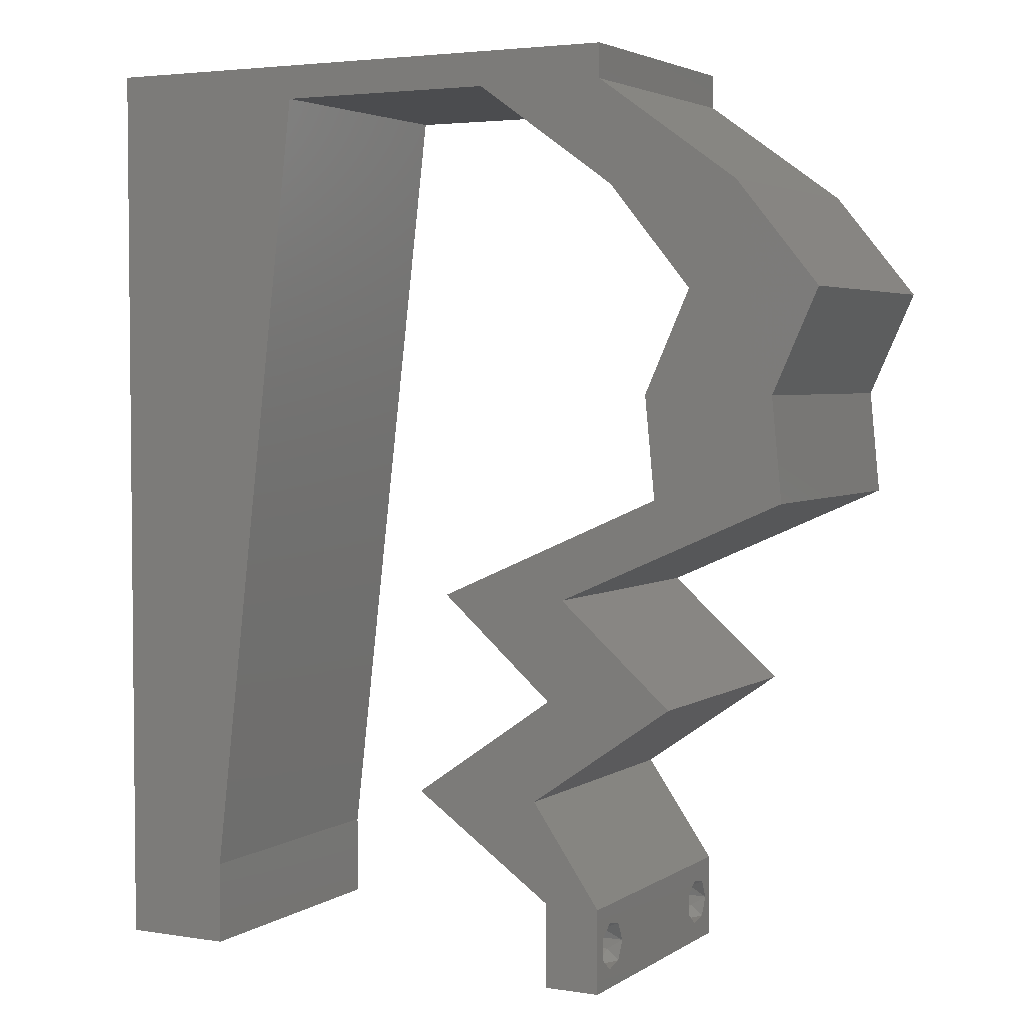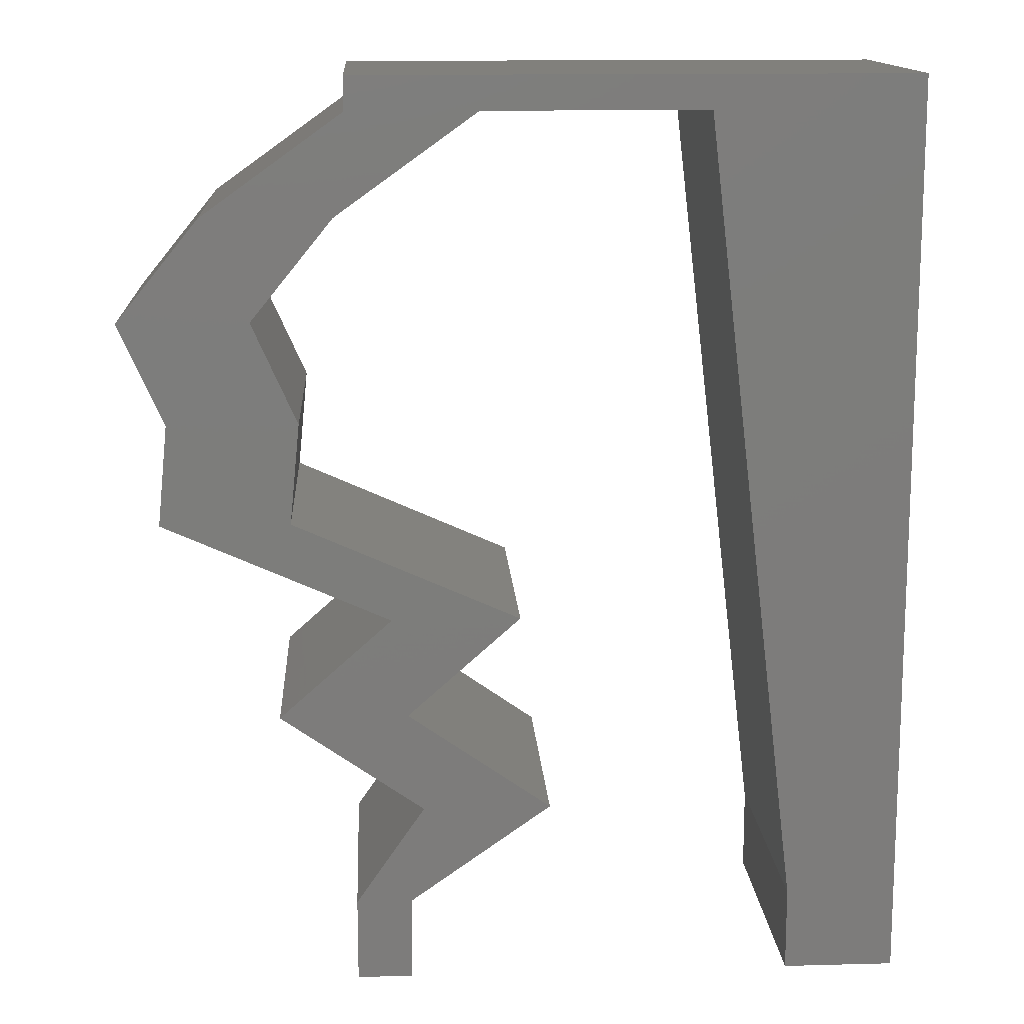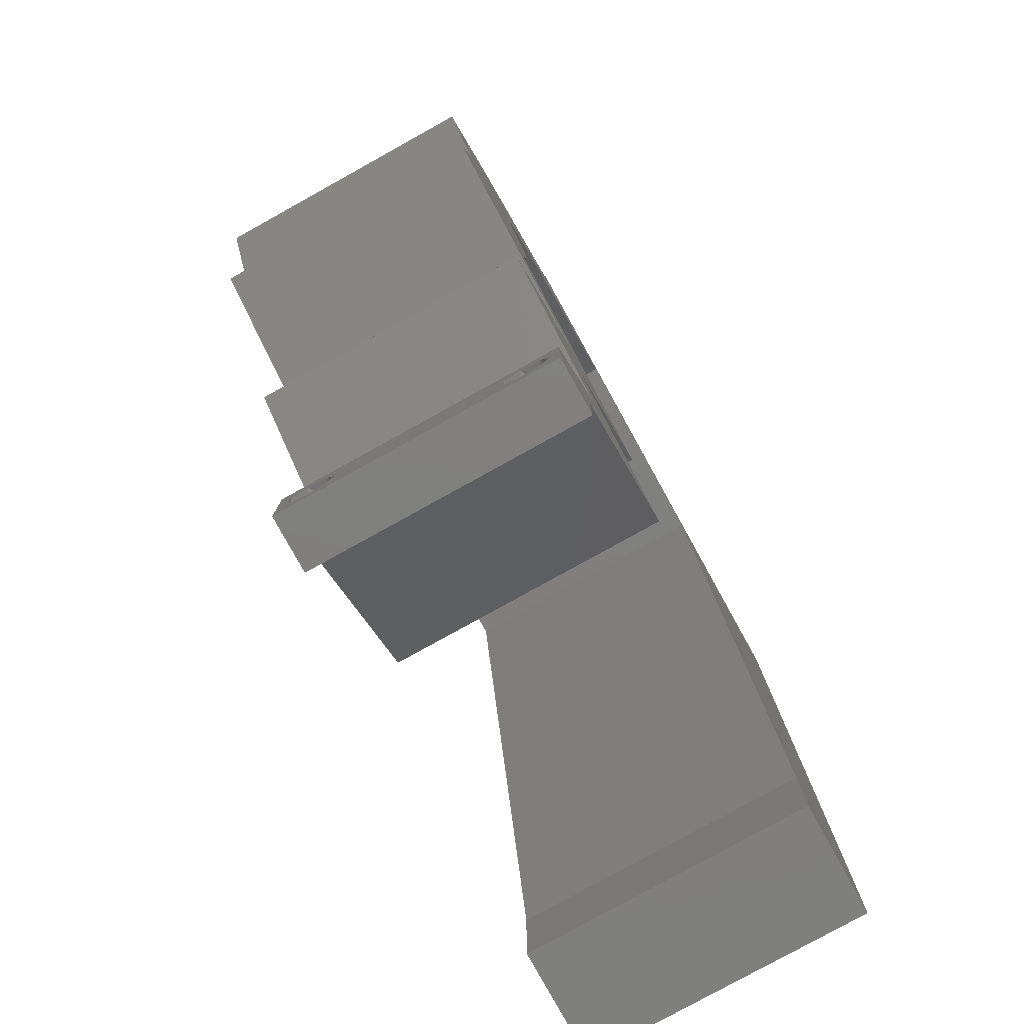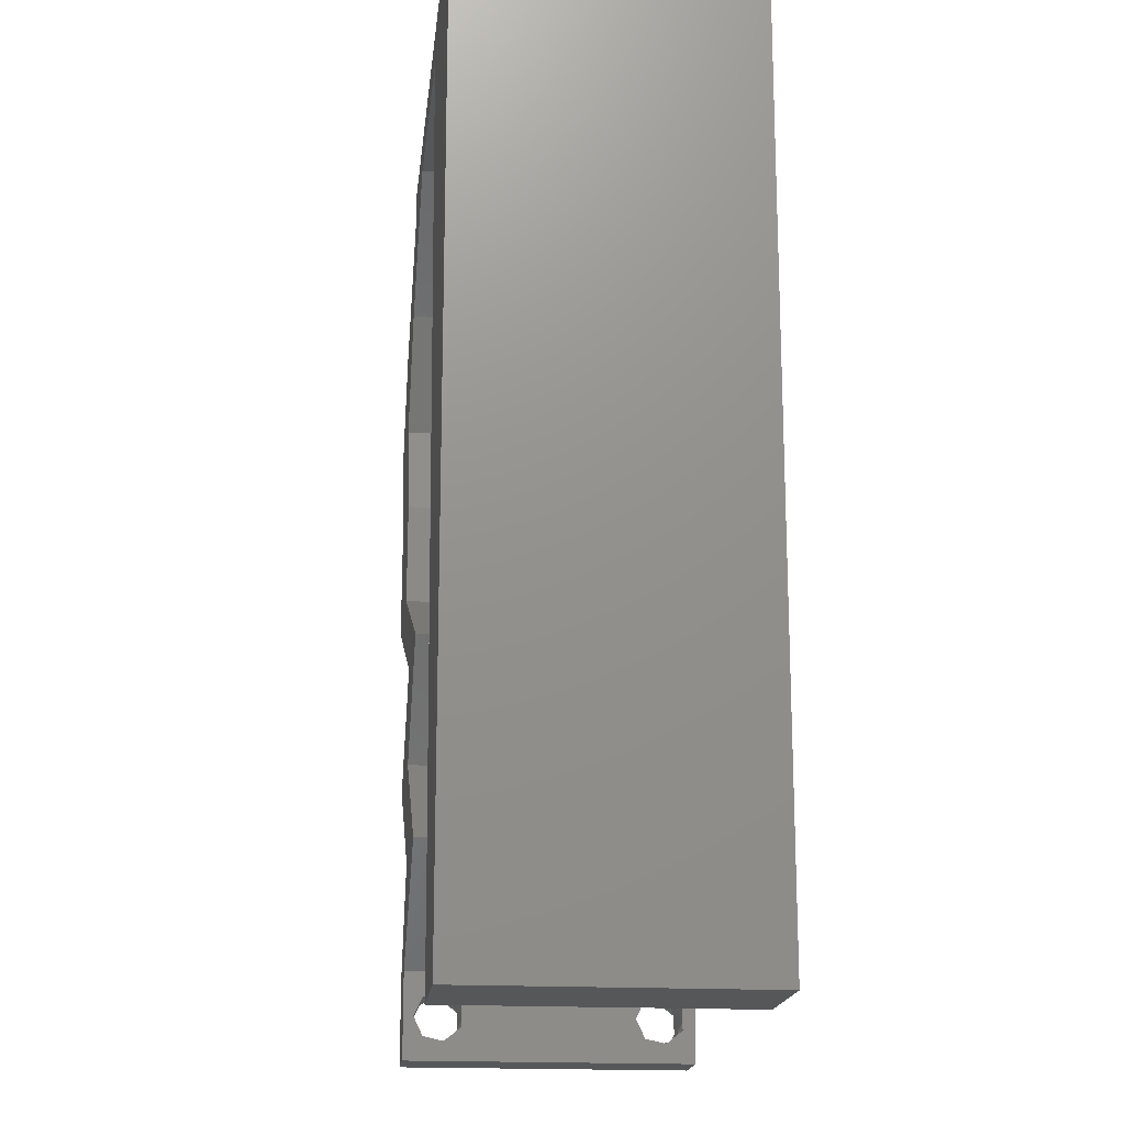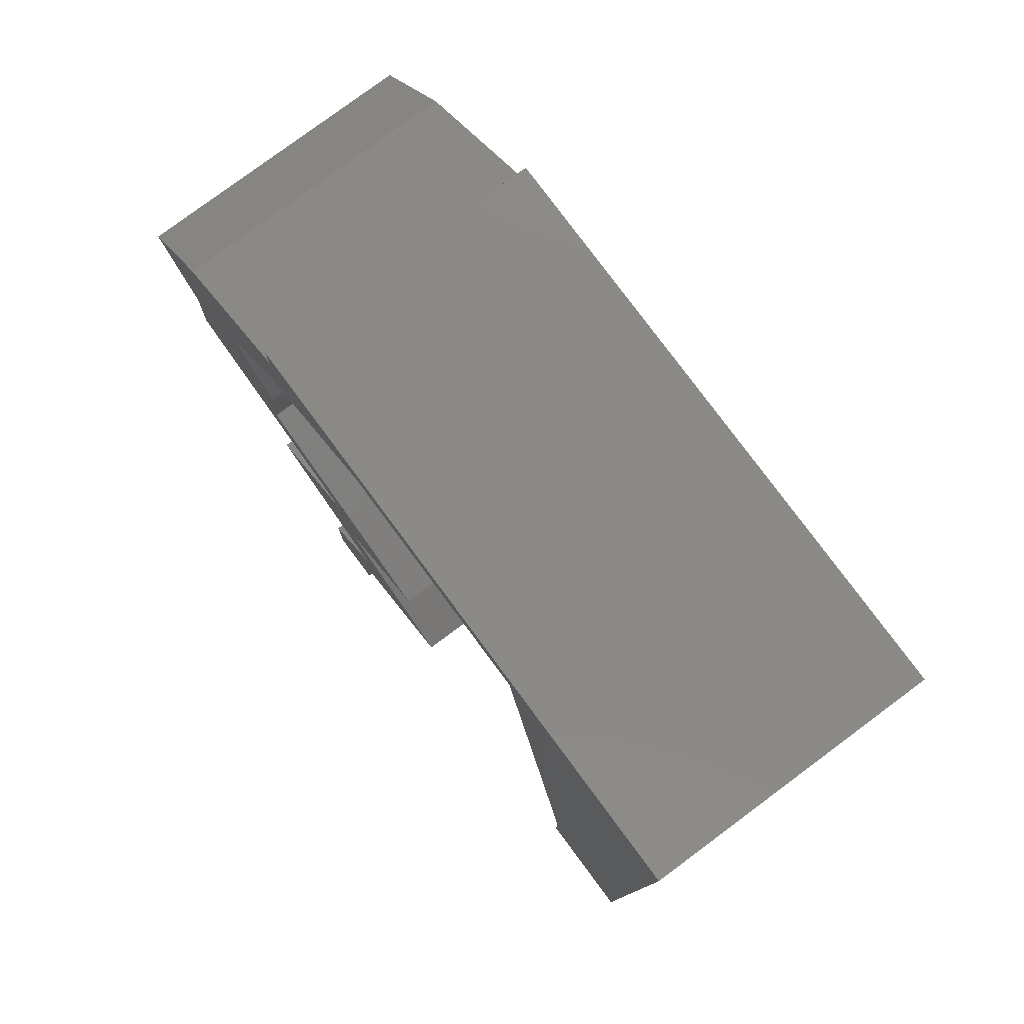
<metadata>
{"format":"stl","ext":"stl","renderer":"f3d","projection":"perspective","resolution":1024,"background":"white","views":[{"elev":3.5,"azim":27.8,"up":"+Y"},{"elev":13.9,"azim":176.6,"up":"+Y"},{"elev":-79.8,"azim":119.0,"up":"+Y"},{"elev":-17.7,"azim":-96.1,"up":"+Y"},{"elev":79.2,"azim":-126.6,"up":"+Y"}]}
</metadata>
<code>
# stl→obj: 254 verts, 512 faces
v 0.04 0 0.01
v 0.04 -0.006 0.01
v 0.04 -0.003738 0.003932
v 0.04 -0.003 0.0159
v 0.04 -0.004329 0.00134
v 0.04 -0.004657 0.002778
v 0.04 -0.006 0
v 0.04 -0.001671 0.00134
v 0.04 0 0
v 0.04 -0.001343 0.002778
v 0.04 -0.003 0.0007
v 0.04 -0.002262 0.01913
v 0.04 -0.001343 0.01798
v 0.04 0 0.02
v 0.04 -0.006 0.02
v 0.04 -0.004657 0.01798
v 0.04 -0.003738 0.01913
v 0.04 -0.001671 0.01654
v 0.04 -0.004329 0.01654
v 0.04 -0.002262 0.003932
v 0.036 -0.006 0.01
v 0.036 0 0.01
v 0.036 -0.003738 0.003932
v 0.036 -0.003 0.0159
v 0.036 -0.004329 0.00134
v 0.036 -0.006 0
v 0.036 -0.004657 0.002778
v 0.036 -0.001343 0.002778
v 0.036 0 0
v 0.036 -0.001671 0.00134
v 0.036 -0.003 0.0007
v 0.036 -0.003738 0.01913
v 0.036 -0.004657 0.01798
v 0.036 -0.006 0.02
v 0.036 0 0.02
v 0.036 -0.001343 0.01798
v 0.036 -0.002262 0.01913
v 0.036 -0.004329 0.01654
v 0.036 -0.001671 0.01654
v 0.036 -0.002262 0.003932
v 0.05008 0.05038 0.02
v 0.04673 0.04319 0.02
v 0.05595 0.04319 0.02
v 0 -0.006 0.02
v 0.008 -0.006 0.02
v 0.004 -0.003 0.02
v 0.008 0 0.02
v 0 0 0.02
v 0.04351 0.03599 0.02
v 0.05274 0.03599 0.02
v 0.03502 0.007198 0.02
v 0.04017 0.0108 0.02
v 0.0361 0.0144 0.02
v 0.03094 0.0108 0.02
v 0.04785 0.03095 0.02
v 0.03089 0.003599 0.02
v 0.02579 0.007198 0.02
v 0.04 0.05758 0.02
v 0.03581 0.05398 0.02
v 0.04043 0.05398 0.02
v 0.01 0.06 0.02
v 0 0.06 0.02
v 0.004743 0.05545 0.02
v 0.01342 0.04607 0.02
v 0.01478 0.05758 0.02
v 0.00856 0.0518 0.02
v 0.004339 0.005879 0.02
v 0.04422 0.02879 0.02
v 0 0.024 0.02
v 0 0.012 0.02
v 0.004994 0.01787 0.02
v 0.04085 0.05038 0.02
v 0.04567 0.04949 0.02
v 0.009356 0.01152 0.02
v 0.01071 0.02303 0.02
v 0 0.048 0.02
v 0.006724 0.04102 0.02
v 0.05345 0.02879 0.02
v 0.04504 0.05398 0.02
v 0.038 -0.003 0.02
v 0 0.036 0.02
v 0.00589 0.02944 0.02
v 0.03548 0.002699 0.02
v 0.01207 0.03455 0.02
v 0.02 0.06 0.02
v 0.03 0.06 0.02
v 0.02277 0.05758 0.02
v 0.03077 0.05758 0.02
v 0.04 0.06 0.02
v 0.04532 0.02519 0.02
v 0.04533 0.0144 0.02
v 0.0372 0.02159 0.02
v 0.02797 0.02159 0.02
v 0.0361 0.02519 0.02
v 0 -0.006 0.01
v 0 -0.003 0.015
v 0 0 0.01
v 0 -0.006 0
v 0 -0.003 0.005
v 0 0 0
v 0.004 -0.006 0.015
v 0.008 -0.006 0.01
v 0.004 -0.006 0.005
v 0.008 -0.006 0
v 0 0.009 0.0114
v 0 0.06 0
v 0 0.051 0.0086
v 0 0.06 0.01
v 0 0.048 0
v 0 0.0415 0.009767
v 0 0.03 0.01
v 0 0.036 0
v 0 0.0185 0.01023
v 0 0.024 0
v 0 0.012 0
v 0 0.005337 0.005128
v 0 0.05466 0.01487
v 0.05008 0.05038 0
v 0.05595 0.04319 0
v 0.04673 0.04319 0
v 0.004 -0.003 0
v 0.008 0 0
v 0.05274 0.03599 0
v 0.04351 0.03599 0
v 0.03502 0.007198 0
v 0.0361 0.0144 0
v 0.04017 0.0108 0
v 0.03094 0.0108 0
v 0.04785 0.03095 0
v 0.03089 0.003599 0
v 0.02579 0.007198 0
v 0.04 0.05758 0
v 0.04043 0.05398 0
v 0.03581 0.05398 0
v 0.01 0.06 0
v 0.004743 0.05545 0
v 0.01342 0.04607 0
v 0.00856 0.0518 0
v 0.01478 0.05758 0
v 0.004339 0.005879 0
v 0.04422 0.02879 0
v 0.004994 0.01787 0
v 0.04085 0.05038 0
v 0.04567 0.04949 0
v 0.009356 0.01152 0
v 0.01071 0.02303 0
v 0.006724 0.04102 0
v 0.05345 0.02879 0
v 0.04504 0.05398 0
v 0.038 -0.003 0
v 0.00589 0.02944 0
v 0.03548 0.002699 0
v 0.01207 0.03455 0
v 0.02 0.06 0
v 0.03 0.06 0
v 0.02277 0.05758 0
v 0.03077 0.05758 0
v 0.04 0.06 0
v 0.04532 0.02519 0
v 0.04533 0.0144 0
v 0.0372 0.02159 0
v 0.02797 0.02159 0
v 0.0361 0.02519 0
v 0.008 0 0.01
v 0.008 -0.003 0.015
v 0.008 -0.003 0.005
v 0.015 0.06 0.01134
v 0.025 0.06 0.008977
v 0.006575 0.06 0.007337
v 0.03344 0.06 0.01273
v 0.04 0.06 0.01
v 0.03407 0.06 0.005945
v 0.005798 0.06 0.01422
v 0.04 0.05758 0.01
v 0.05008 0.05038 0.01
v 0.05302 0.04679 0.015
v 0.05595 0.04319 0.01
v 0.05302 0.04679 0.005
v 0.05435 0.03959 0.015
v 0.05274 0.03599 0.01
v 0.05435 0.03959 0.005
v 0.05309 0.03239 0.015
v 0.05309 0.03239 0.005
v 0.05345 0.02879 0.01
v 0.04655 0.02573 0.007762
v 0.0372 0.02159 0.01
v 0.0428 0.02407 0.01351
v 0.0414 0.02346 0.00515
v 0.04831 0.02652 0.01425
v 0.04126 0.01799 0.005494
v 0.04126 0.01799 0.01448
v 0.04533 0.0144 0.01
v 0.03502 0.007198 0.01
v 0.03751 0.003599 0.015
v 0.03751 0.003599 0.005
v 0.02579 0.007198 0.01
v 0.0361 0.0144 0.01
v 0.03204 0.01799 0.005494
v 0.03204 0.01799 0.01448
v 0.02797 0.02159 0.01
v 0.03487 0.02465 0.007762
v 0.04422 0.02879 0.01
v 0.03862 0.02631 0.01351
v 0.04002 0.02693 0.00515
v 0.03311 0.02387 0.01425
v 0.04387 0.03239 0.015
v 0.04387 0.03239 0.005
v 0.04351 0.03599 0.01
v 0.04512 0.03959 0.015
v 0.04673 0.04319 0.01
v 0.04512 0.03959 0.005
v 0.04379 0.04679 0.015
v 0.04085 0.05038 0.01
v 0.04379 0.04679 0.005
v 0.03077 0.05758 0.01
v 0.02308 0.05758 0.007951
v 0.01478 0.05758 0.01
v 0.02554 0.05758 0.01437
v 0.02019 0.05758 0.01446
v 0.009017 0.008637 0.01164
v 0.01376 0.04895 0.01164
v 0.01269 0.03983 0.01027
v 0.01139 0.02879 0.01
v 0.01009 0.01775 0.01027
v 0.01414 0.05218 0.005
v 0.0385 -0.002262 0.01607
v 0.0375 -0.003738 0.01607
v 0.03888 -0.003738 0.01607
v 0.03712 -0.002262 0.01607
v 0.03727 -0.003 0.0193
v 0.03873 -0.001671 0.01866
v 0.03875 -0.003 0.0193
v 0.03727 -0.001343 0.01722
v 0.03875 -0.001343 0.01722
v 0.03725 -0.001671 0.01866
v 0.03798 -0.004322 0.01867
v 0.03873 -0.004657 0.01722
v 0.03725 -0.004657 0.01722
v 0.03685 -0.004329 0.01866
v 0.03914 -0.004332 0.01866
v 0.0375 -0.003738 0.0008684
v 0.03727 -0.002262 0.0008684
v 0.03874 -0.002242 0.0008785
v 0.03888 -0.003738 0.0008684
v 0.03873 -0.001343 0.002022
v 0.03727 -0.001671 0.00346
v 0.03725 -0.001343 0.002022
v 0.03727 -0.004329 0.00346
v 0.03873 -0.003 0.0041
v 0.03875 -0.004329 0.00346
v 0.03725 -0.003 0.0041
v 0.03875 -0.001671 0.00346
v 0.03873 -0.004657 0.002022
v 0.03725 -0.004657 0.002022
f 1 2 3
f 1 4 2
f 5 6 7
f 8 9 10
f 11 9 8
f 5 7 11
f 12 13 14
f 15 16 17
f 17 14 15
f 12 14 17
f 7 9 11
f 7 6 2
f 14 18 1
f 13 18 14
f 15 2 19
f 19 16 15
f 9 1 10
f 1 18 4
f 2 4 19
f 20 1 3
f 10 1 20
f 2 6 3
f 21 22 23
f 24 22 21
f 25 26 27
f 28 29 30
f 30 29 31
f 31 26 25
f 32 33 34
f 35 36 37
f 34 35 32
f 34 33 38
f 32 35 37
f 35 39 36
f 29 26 31
f 28 22 29
f 34 38 21
f 22 39 35
f 26 21 27
f 21 38 24
f 24 39 22
f 27 21 23
f 23 22 40
f 40 22 28
f 41 42 43
f 44 45 46
f 47 48 46
f 42 49 50
f 51 52 53
f 54 51 53
f 50 49 55
f 43 42 50
f 56 54 57
f 58 59 60
f 61 62 63
f 54 56 51
f 64 65 66
f 48 47 67
f 49 68 55
f 65 61 66
f 69 70 71
f 59 72 60
f 42 41 73
f 74 75 71
f 62 76 63
f 66 76 77
f 74 70 67
f 64 66 77
f 78 50 55
f 72 79 60
f 34 15 80
f 81 69 82
f 76 66 63
f 41 79 73
f 51 56 83
f 48 44 46
f 45 47 46
f 75 84 82
f 14 35 80
f 75 69 71
f 79 72 73
f 76 81 77
f 70 74 71
f 82 84 77
f 81 82 77
f 84 64 77
f 66 61 63
f 69 75 82
f 70 48 67
f 79 58 60
f 15 14 80
f 35 34 80
f 56 35 83
f 72 42 73
f 65 85 61
f 47 74 67
f 86 85 87
f 88 58 89
f 86 88 89
f 58 88 59
f 90 78 55
f 91 92 53
f 92 93 53
f 93 92 94
f 92 90 94
f 52 91 53
f 14 51 83
f 35 14 83
f 90 68 94
f 68 90 55
f 88 86 87
f 85 65 87
f 95 96 97
f 48 96 44
f 98 99 100
f 97 99 95
f 44 96 95
f 97 96 48
f 95 99 98
f 100 99 97
f 45 101 102
f 95 101 44
f 98 103 95
f 102 103 104
f 44 101 45
f 102 101 95
f 104 103 98
f 95 103 102
f 48 105 97
f 106 107 108
f 109 107 106
f 70 105 48
f 110 111 81
f 112 111 110
f 112 110 109
f 81 111 69
f 69 111 113
f 114 111 112
f 69 113 70
f 76 110 81
f 115 113 114
f 113 111 114
f 100 116 115
f 62 117 76
f 76 107 110
f 115 105 113
f 115 116 105
f 76 117 107
f 113 105 70
f 110 107 109
f 108 117 62
f 97 116 100
f 105 116 97
f 107 117 108
f 118 119 120
f 98 121 104
f 122 121 100
f 120 123 124
f 125 126 127
f 128 126 125
f 123 129 124
f 119 123 120
f 130 131 128
f 132 133 134
f 135 136 106
f 128 125 130
f 137 138 139
f 100 140 122
f 124 129 141
f 139 138 135
f 114 142 115
f 134 133 143
f 120 144 118
f 145 142 146
f 106 136 109
f 138 147 109
f 145 140 115
f 137 147 138
f 148 129 123
f 143 133 149
f 26 150 7
f 112 151 114
f 109 136 138
f 118 144 149
f 125 152 130
f 100 121 98
f 104 121 122
f 146 151 153
f 9 150 29
f 146 142 114
f 149 144 143
f 109 147 112
f 115 142 145
f 151 147 153
f 112 147 151
f 153 147 137
f 138 136 135
f 114 151 146
f 115 140 100
f 149 133 132
f 7 150 9
f 29 150 26
f 130 152 29
f 143 144 120
f 135 154 139
f 122 140 145
f 155 156 154
f 157 158 132
f 155 158 157
f 132 134 157
f 159 129 148
f 160 126 161
f 161 126 162
f 163 161 162
f 159 161 163
f 127 126 160
f 9 152 125
f 29 152 9
f 159 163 141
f 141 129 159
f 157 156 155
f 154 156 139
f 164 165 102
f 45 165 47
f 122 166 104
f 102 166 164
f 47 165 164
f 102 165 45
f 104 166 102
f 164 166 122
f 135 167 154
f 86 168 85
f 167 168 154
f 85 168 167
f 135 169 167
f 86 170 168
f 154 168 155
f 85 167 61
f 106 169 135
f 108 169 106
f 89 170 86
f 171 170 89
f 168 172 155
f 167 173 61
f 170 172 168
f 169 173 167
f 155 172 158
f 158 172 171
f 62 173 108
f 61 173 62
f 108 173 169
f 171 172 170
f 171 89 58
f 174 171 58
f 132 158 171
f 132 171 174
f 175 174 79
f 149 174 175
f 174 58 79
f 79 41 175
f 149 132 174
f 175 118 149
f 41 176 175
f 177 176 43
f 119 178 177
f 175 178 118
f 175 176 177
f 118 178 119
f 177 178 175
f 43 176 41
f 43 179 177
f 180 179 50
f 177 181 119
f 123 181 180
f 50 179 43
f 177 179 180
f 119 181 123
f 180 181 177
f 78 182 50
f 123 183 148
f 180 182 184
f 184 183 180
f 50 182 180
f 184 182 78
f 180 183 123
f 148 183 184
f 148 185 159
f 184 185 148
f 186 187 92
f 161 188 186
f 92 187 90
f 78 189 184
f 159 188 161
f 90 189 78
f 187 188 185
f 186 188 187
f 189 187 185
f 189 185 184
f 185 188 159
f 90 187 189
f 161 190 160
f 91 191 92
f 92 191 186
f 192 191 91
f 191 190 186
f 192 190 191
f 186 190 161
f 160 190 192
f 193 192 52
f 193 127 192
f 192 91 52
f 52 51 193
f 127 160 192
f 125 127 193
f 51 194 193
f 1 194 14
f 193 195 125
f 9 195 1
f 193 194 1
f 14 194 51
f 125 195 9
f 1 195 193
f 2 15 34
f 21 2 34
f 26 7 2
f 26 2 21
f 196 22 56
f 130 22 196
f 22 35 56
f 56 57 196
f 130 29 22
f 196 131 130
f 197 196 54
f 128 196 197
f 196 57 54
f 54 53 197
f 128 131 196
f 197 126 128
f 126 198 162
f 93 199 53
f 53 199 197
f 200 199 93
f 200 198 199
f 199 198 197
f 197 198 126
f 162 198 200
f 162 201 163
f 200 201 162
f 202 203 68
f 141 204 202
f 68 203 94
f 93 205 200
f 163 204 141
f 94 205 93
f 203 204 201
f 202 204 203
f 205 203 201
f 205 201 200
f 201 204 163
f 94 203 205
f 49 206 68
f 141 207 124
f 202 206 208
f 208 207 202
f 68 206 202
f 208 206 49
f 202 207 141
f 124 207 208
f 49 209 208
f 210 209 42
f 208 211 124
f 120 211 210
f 42 209 49
f 208 209 210
f 124 211 120
f 210 211 208
f 42 212 210
f 213 212 72
f 143 214 213
f 210 214 120
f 210 212 213
f 120 214 143
f 213 214 210
f 72 212 42
f 215 213 59
f 134 213 215
f 213 72 59
f 59 88 215
f 134 143 213
f 157 134 215
f 156 216 139
f 157 216 156
f 139 216 217
f 215 216 157
f 88 218 215
f 217 219 65
f 65 219 87
f 87 218 88
f 216 219 217
f 218 216 215
f 218 219 216
f 87 219 218
f 145 220 122
f 164 220 47
f 65 221 217
f 47 220 74
f 64 221 65
f 153 222 223
f 84 222 64
f 153 223 146
f 146 224 145
f 75 223 84
f 223 222 84
f 74 224 75
f 75 224 223
f 137 222 153
f 223 224 146
f 224 220 145
f 137 221 222
f 137 225 221
f 139 225 137
f 74 220 224
f 222 221 64
f 217 225 139
f 221 225 217
f 122 220 164
f 24 4 226
f 4 24 227
f 4 227 228
f 24 226 229
f 230 231 232
f 231 233 234
f 231 230 235
f 233 231 235
f 236 237 238
f 236 238 239
f 237 227 238
f 233 226 234
f 237 236 240
f 227 237 228
f 226 233 229
f 230 232 236
f 13 12 231
f 36 39 233
f 32 37 230
f 16 19 237
f 13 231 234
f 231 12 232
f 36 233 235
f 230 37 235
f 38 33 238
f 18 13 234
f 12 17 232
f 37 36 235
f 226 18 234
f 227 38 238
f 230 236 239
f 236 232 240
f 32 230 239
f 16 237 240
f 232 17 240
f 237 19 228
f 233 39 229
f 238 33 239
f 4 18 226
f 24 38 227
f 39 24 229
f 19 4 228
f 17 16 240
f 33 32 239
f 11 31 241
f 31 11 242
f 242 11 243
f 11 241 244
f 245 246 247
f 248 249 250
f 249 248 251
f 246 245 252
f 246 249 251
f 249 246 252
f 242 245 247
f 253 248 250
f 248 253 254
f 245 242 243
f 253 241 254
f 241 253 244
f 40 28 246
f 20 3 249
f 8 10 245
f 27 23 248
f 246 28 247
f 249 3 250
f 40 246 251
f 20 249 252
f 248 23 251
f 245 10 252
f 28 30 247
f 3 6 250
f 10 20 252
f 23 40 251
f 30 31 242
f 27 248 254
f 30 242 247
f 241 25 254
f 25 27 254
f 6 5 253
f 6 253 250
f 8 245 243
f 253 5 244
f 31 25 241
f 5 11 244
f 11 8 243

</code>
